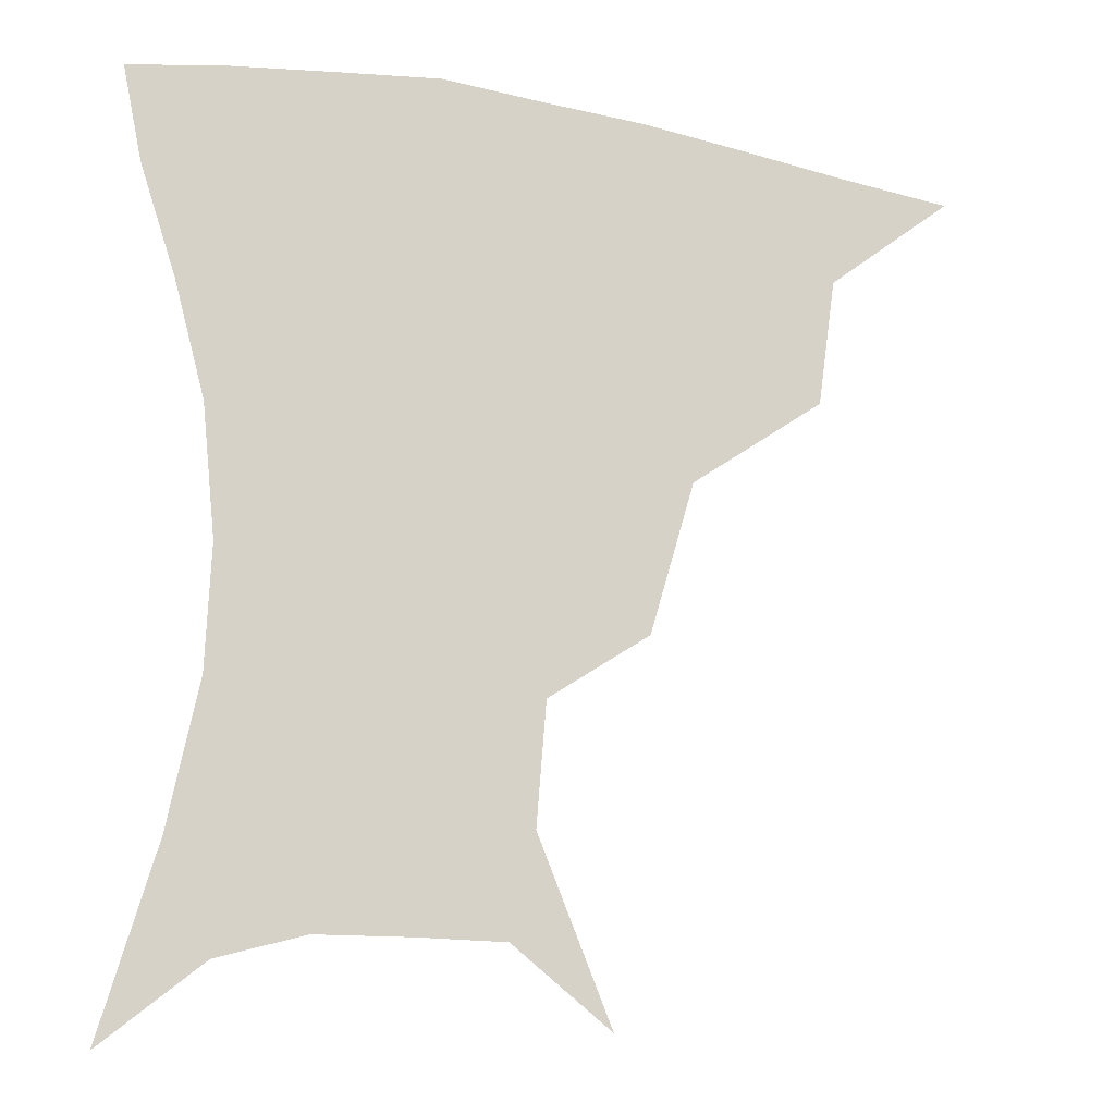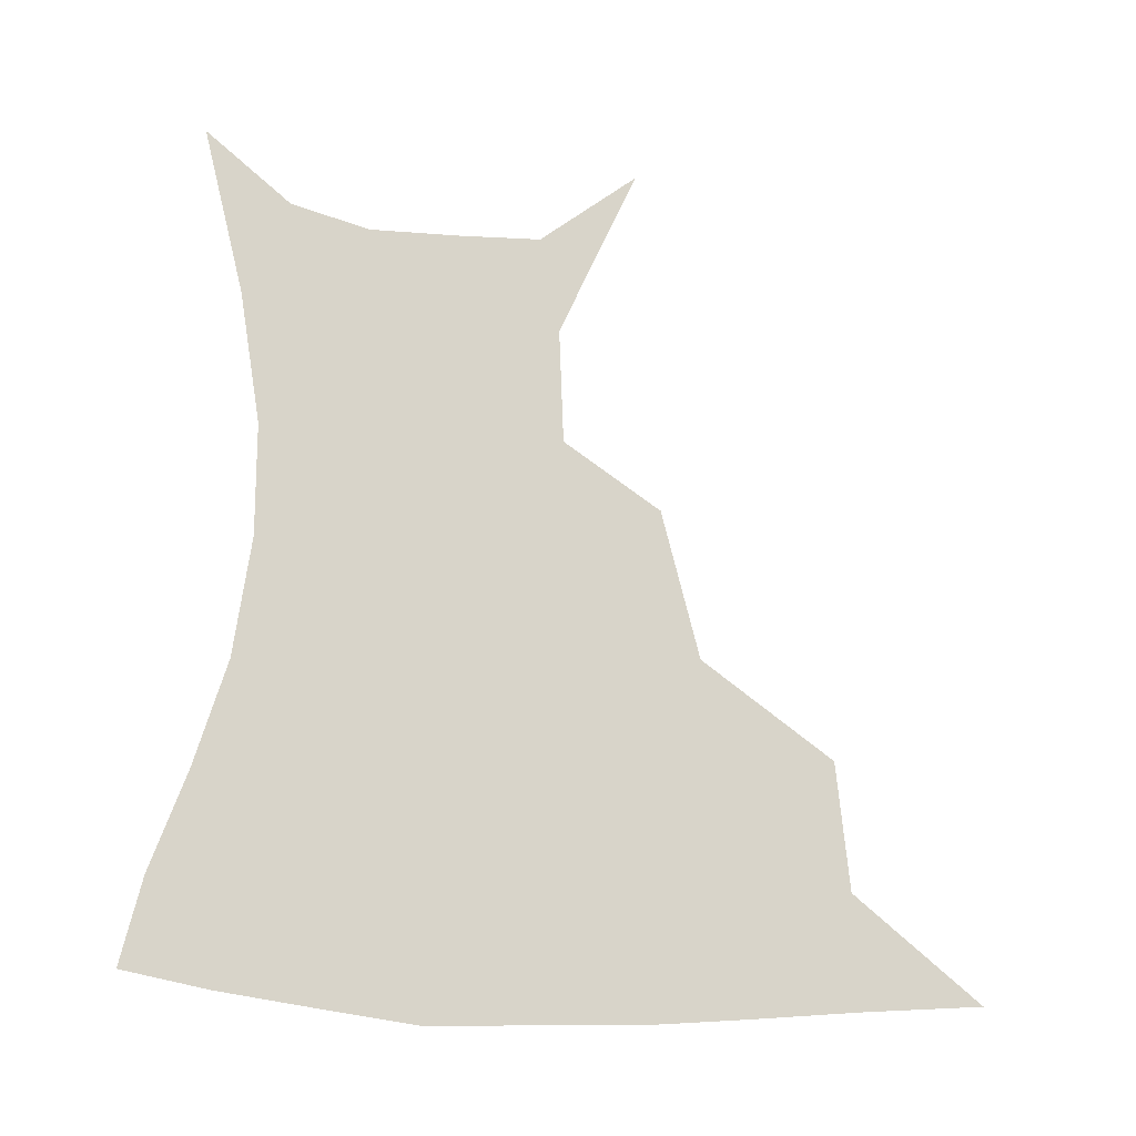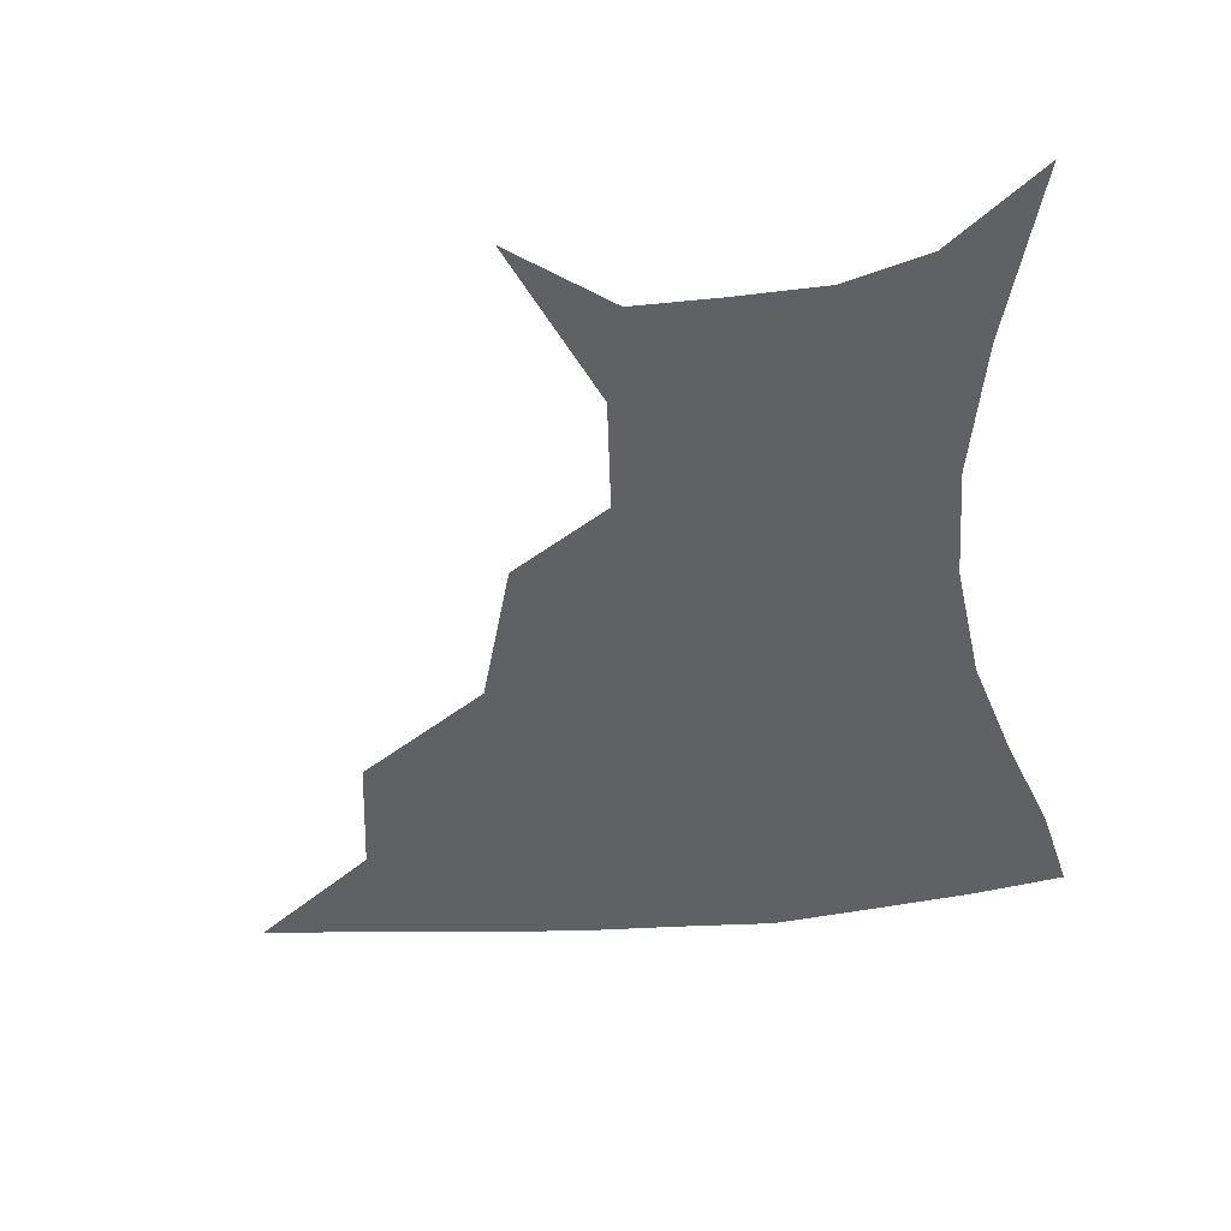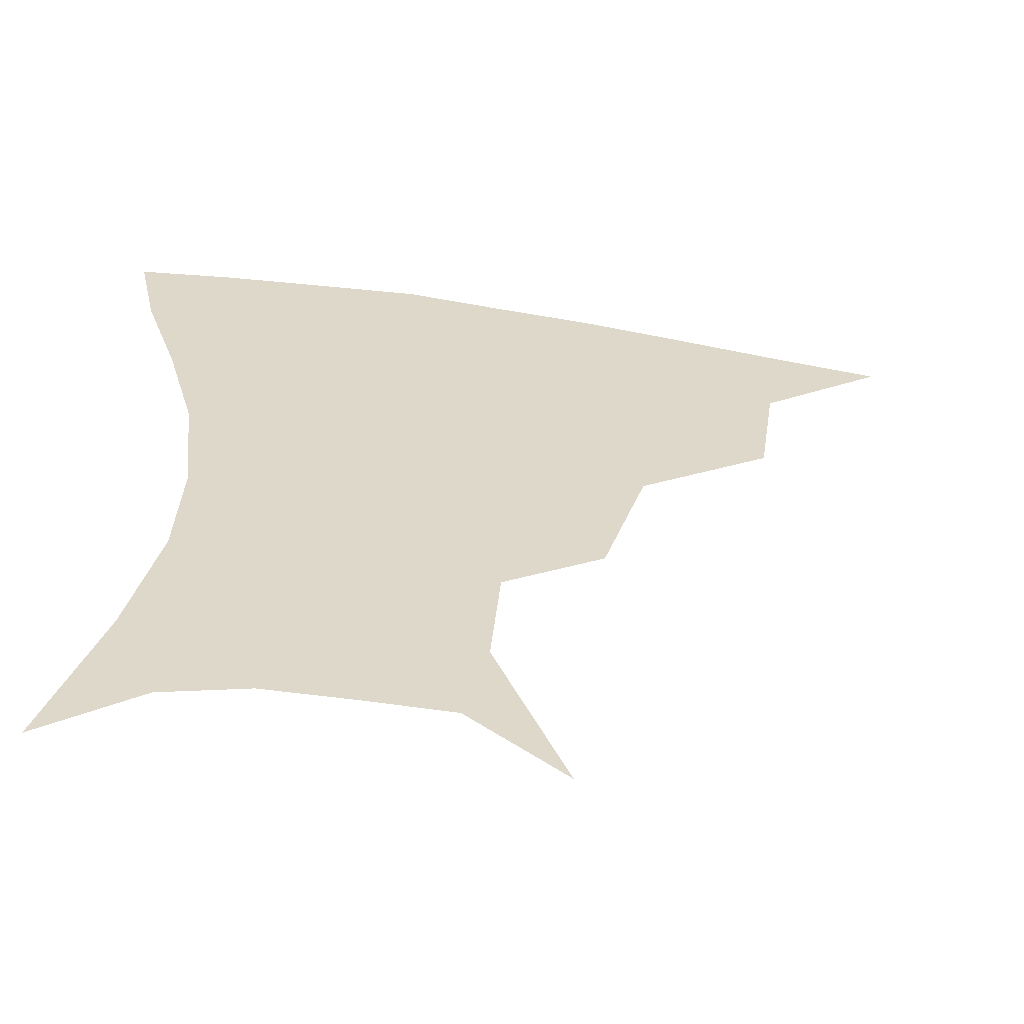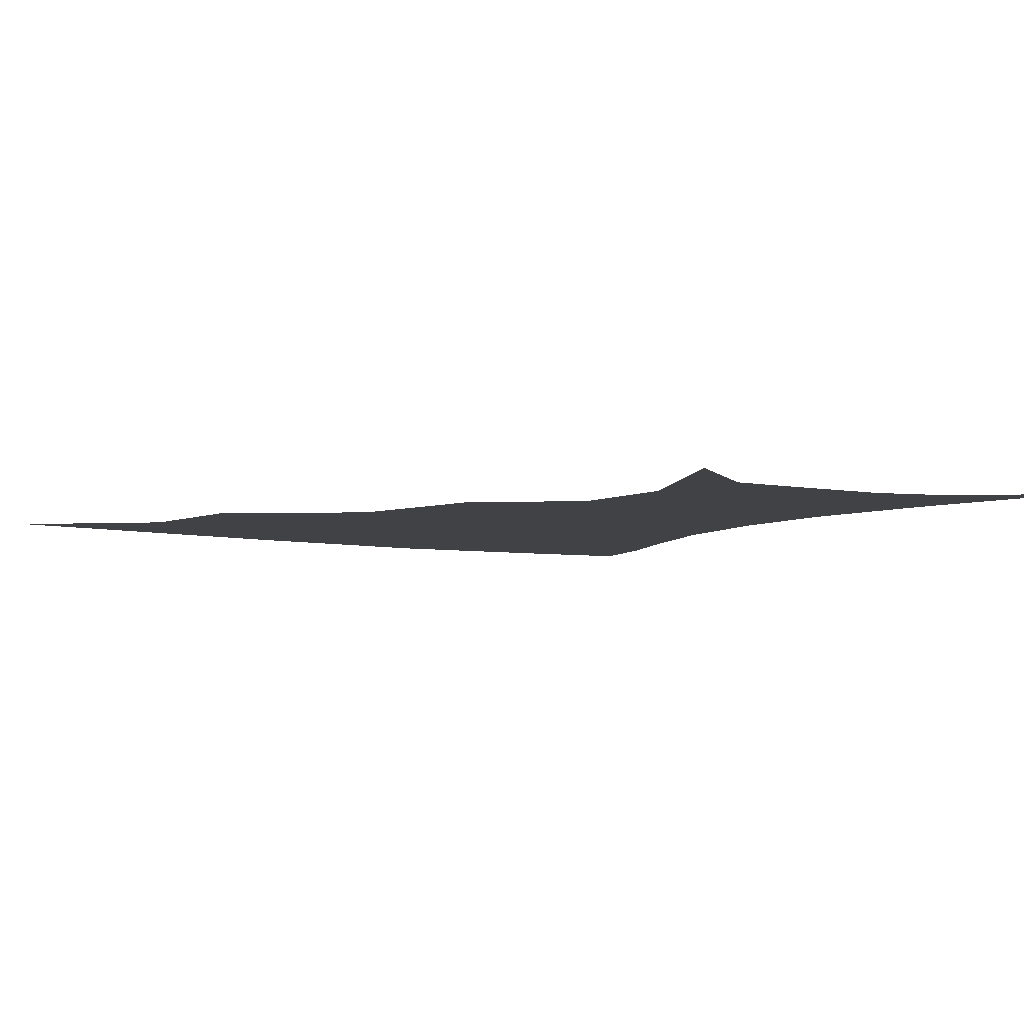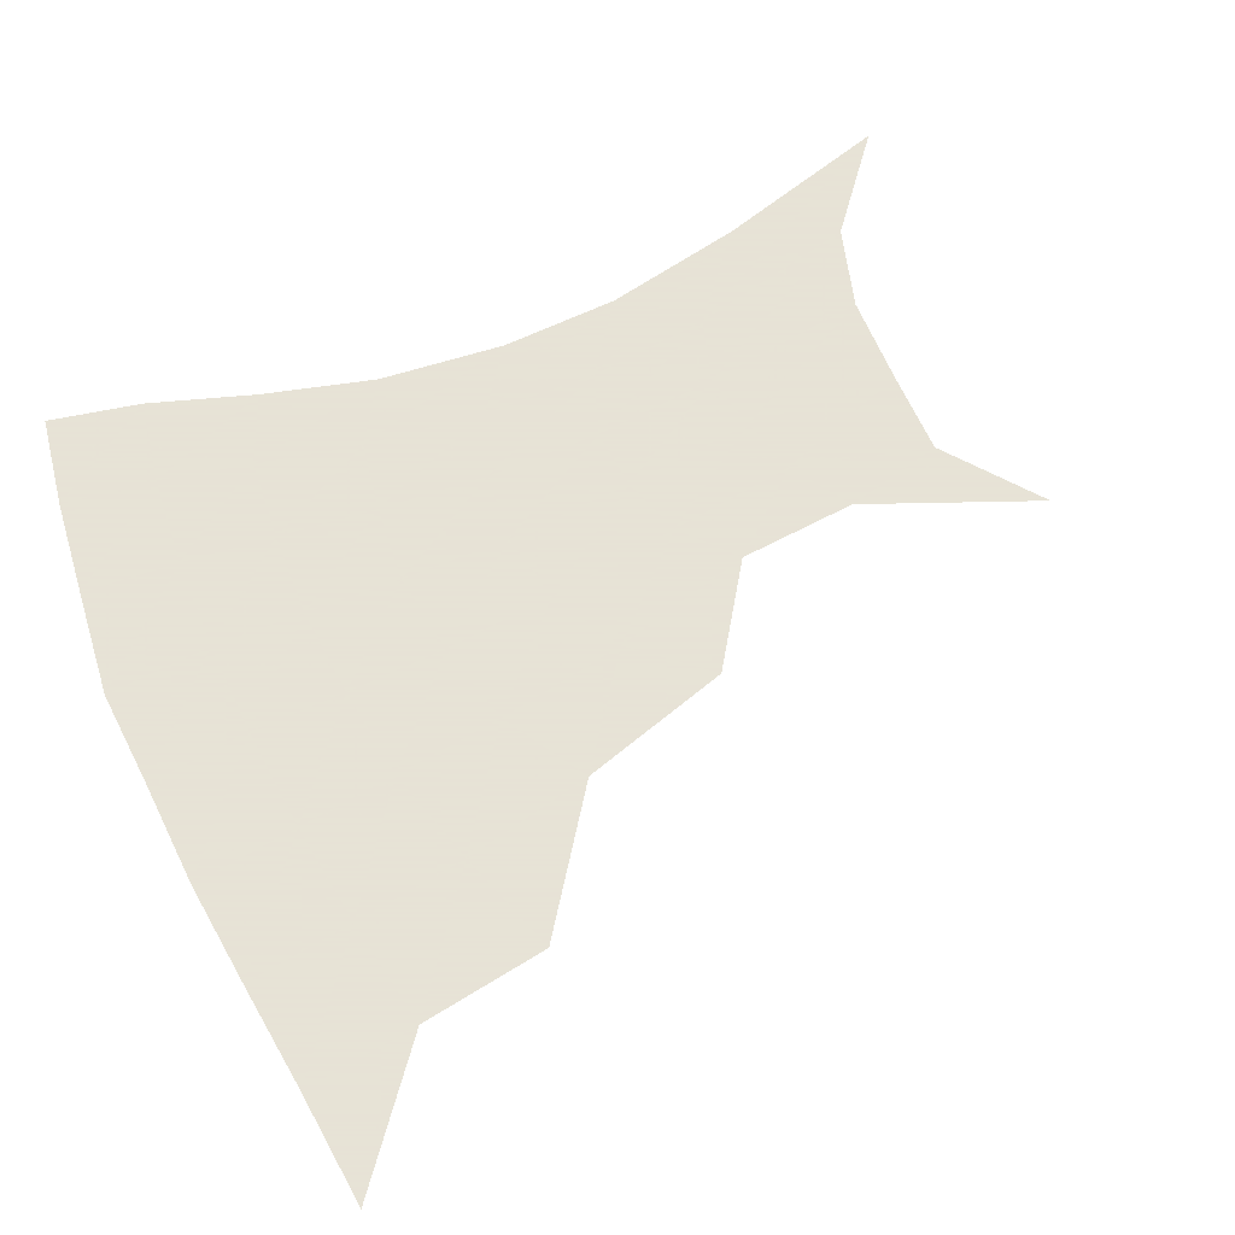
<metadata>
{"format":"obj","ext":"obj","renderer":"f3d","projection":"perspective","resolution":1024,"background":"white","views":[{"elev":-17.2,"azim":158.9,"up":"+Y"},{"elev":75.6,"azim":-177.5,"up":"+Z"},{"elev":-46.5,"azim":6.2,"up":"+Z"},{"elev":-59.4,"azim":170.9,"up":"+Y"},{"elev":-6.1,"azim":-31.8,"up":"+Z"},{"elev":62.8,"azim":-113.9,"up":"+Z"}]}
</metadata>
<code>
v 452.6 355.3 0
v 493.5 290.9 0
v 488.2 326.6 0
v 484.4 358.1 0
v 543.3 221.8 0
v 530.8 264 0
v 522.9 300.3 0
v 518.6 331.6 0
v 514.6 361.4 0
v 554 121.4 0
v 574.2 169.5 0
v 571.5 202.7 0
v 560.9 242 0
v 554.4 277.8 0
v 550.8 307.8 0
v 547.3 335.1 0
v 543.9 364.2 0
v 580.9 141.8 0
v 591.1 180 0
v 586.3 215.4 0
v 581 252.6 0
v 578.2 283.2 0
v 577 310.9 0
v 576.6 337.1 0
v 573.3 365.4 0
v 604.7 141.6 0
v 607.5 184.1 0
v 603.4 220.7 0
v 601.2 256 0
v 601.4 286.2 0
v 602.4 312.5 0
v 603.1 337.7 0
v 601 367 0
v 630.3 140.9 0
v 624 187.3 0
v 620.8 221.8 0
v 620.9 253.8 0
v 623.3 283.9 0
v 626.5 311.3 0
v 629.4 337 0
v 631.3 363.4 0
v 653.8 133.9 0
v 642.3 181.5 0
v 638.6 215.4 0
v 639.2 247 0
v 643.2 280.4 0
v 649.4 309.2 0
v 655.2 334.3 0
v 658.6 360 0
v 680.3 112 0
v 666.1 161.8 0
v 658.2 200.9 0
v 657 234 0
v 660.8 269.2 0
v 669.3 300.3 0
v 679.1 329.7 0
v 684.6 355.4 0
v 721 361 0
f 3 4 1
f 6 7 2
f 2 7 3
f 7 8 3
f 3 8 4
f 8 9 4
f 12 13 5
f 5 13 6
f 13 14 6
f 6 14 7
f 14 15 7
f 7 15 8
f 15 16 8
f 8 16 9
f 16 17 9
f 10 18 11
f 18 19 11
f 11 19 12
f 19 20 12
f 12 20 13
f 20 21 13
f 13 21 14
f 21 22 14
f 14 22 15
f 22 23 15
f 15 23 16
f 23 24 16
f 16 24 17
f 24 25 17
f 18 26 19
f 26 27 19
f 19 27 20
f 27 28 20
f 20 28 21
f 28 29 21
f 21 29 22
f 29 30 22
f 22 30 23
f 30 31 23
f 23 31 24
f 31 32 24
f 24 32 25
f 32 33 25
f 26 34 27
f 34 35 27
f 27 35 28
f 35 36 28
f 28 36 29
f 36 37 29
f 29 37 30
f 37 38 30
f 30 38 31
f 38 39 31
f 31 39 32
f 39 40 32
f 32 40 33
f 40 41 33
f 34 42 35
f 42 43 35
f 35 43 36
f 43 44 36
f 36 44 37
f 44 45 37
f 37 45 38
f 45 46 38
f 38 46 39
f 46 47 39
f 39 47 40
f 47 48 40
f 40 48 41
f 48 49 41
f 42 50 43
f 50 51 43
f 43 51 44
f 51 52 44
f 44 52 45
f 52 53 45
f 45 53 46
f 53 54 46
f 46 54 47
f 54 55 47
f 47 55 48
f 55 56 48
f 48 56 49
f 56 57 49

</code>
